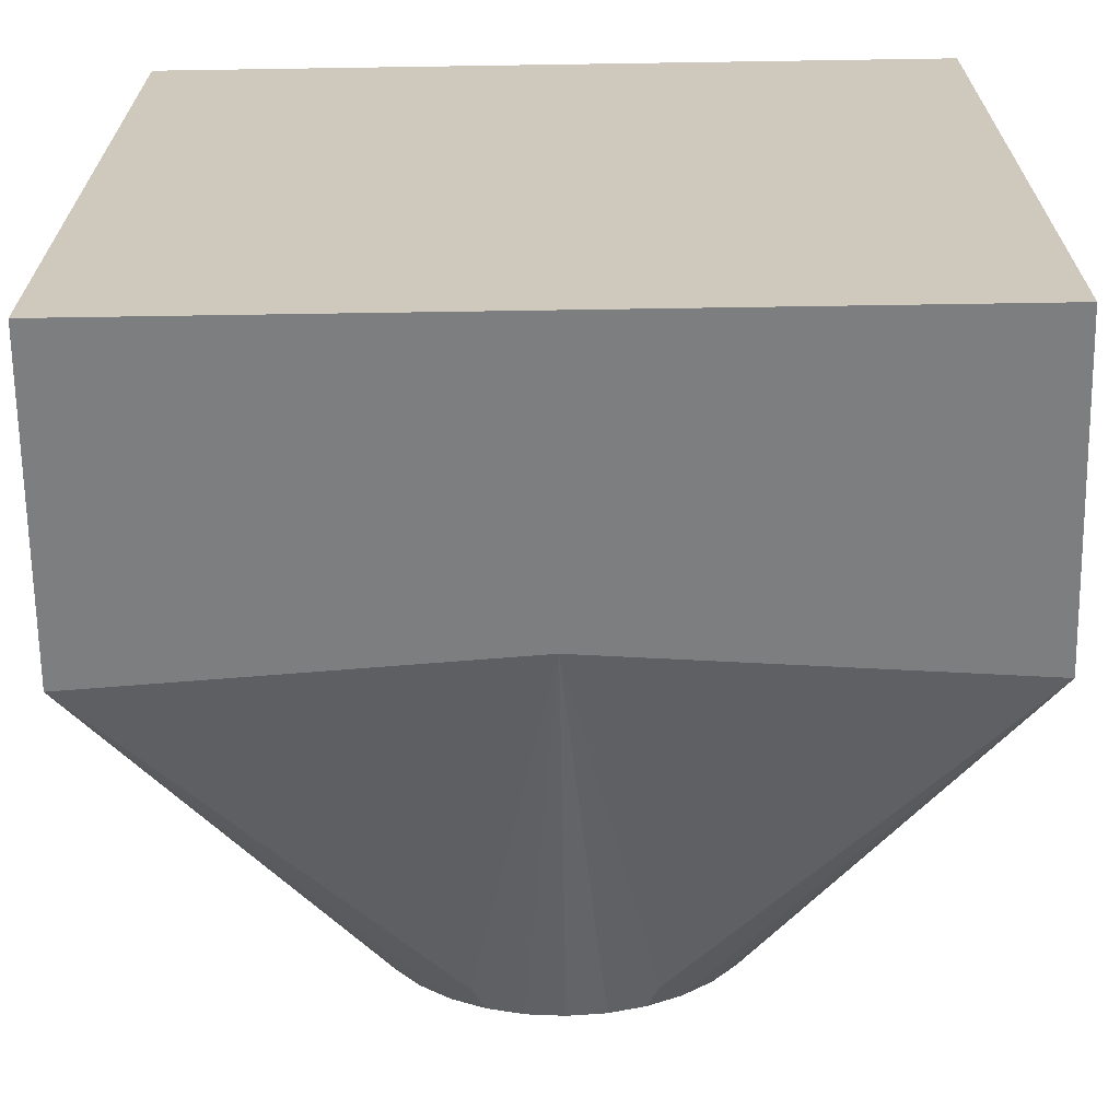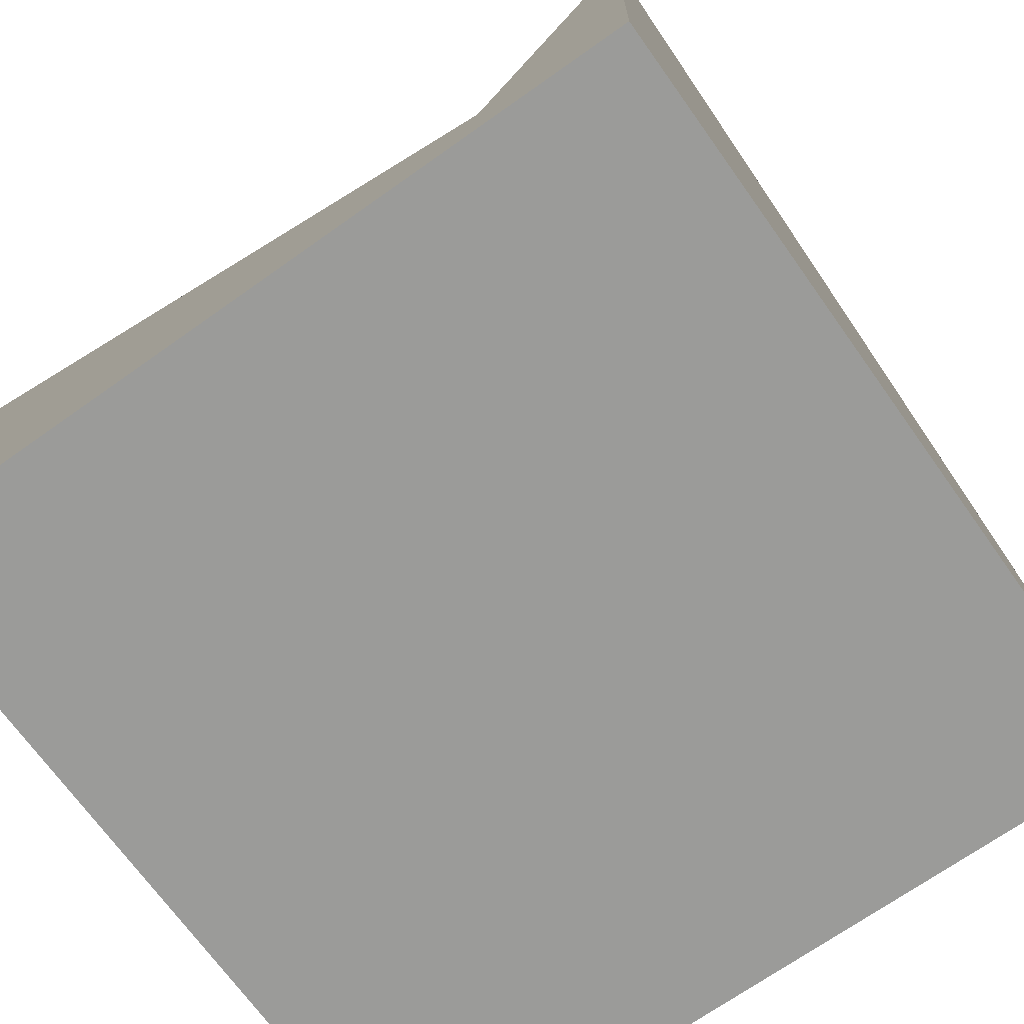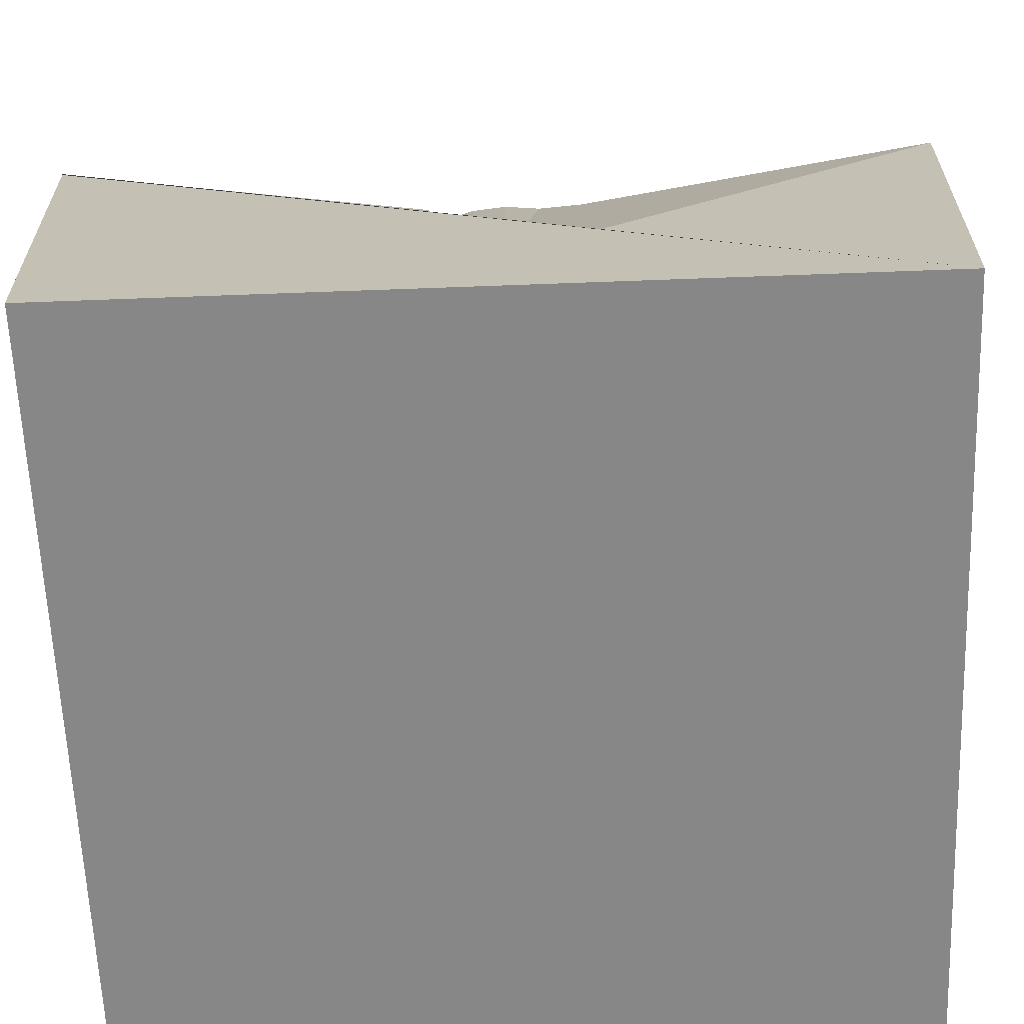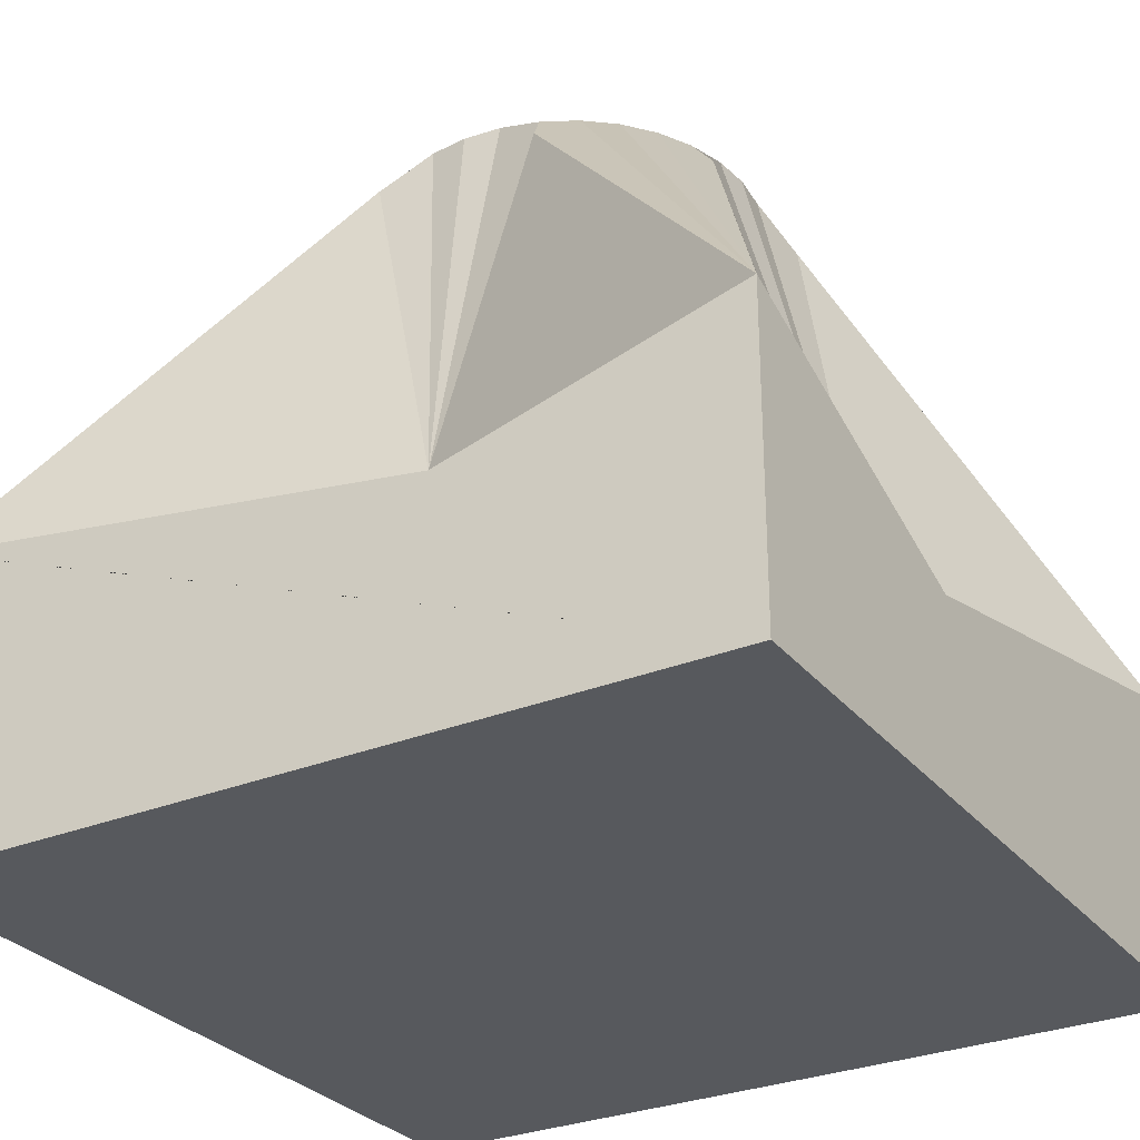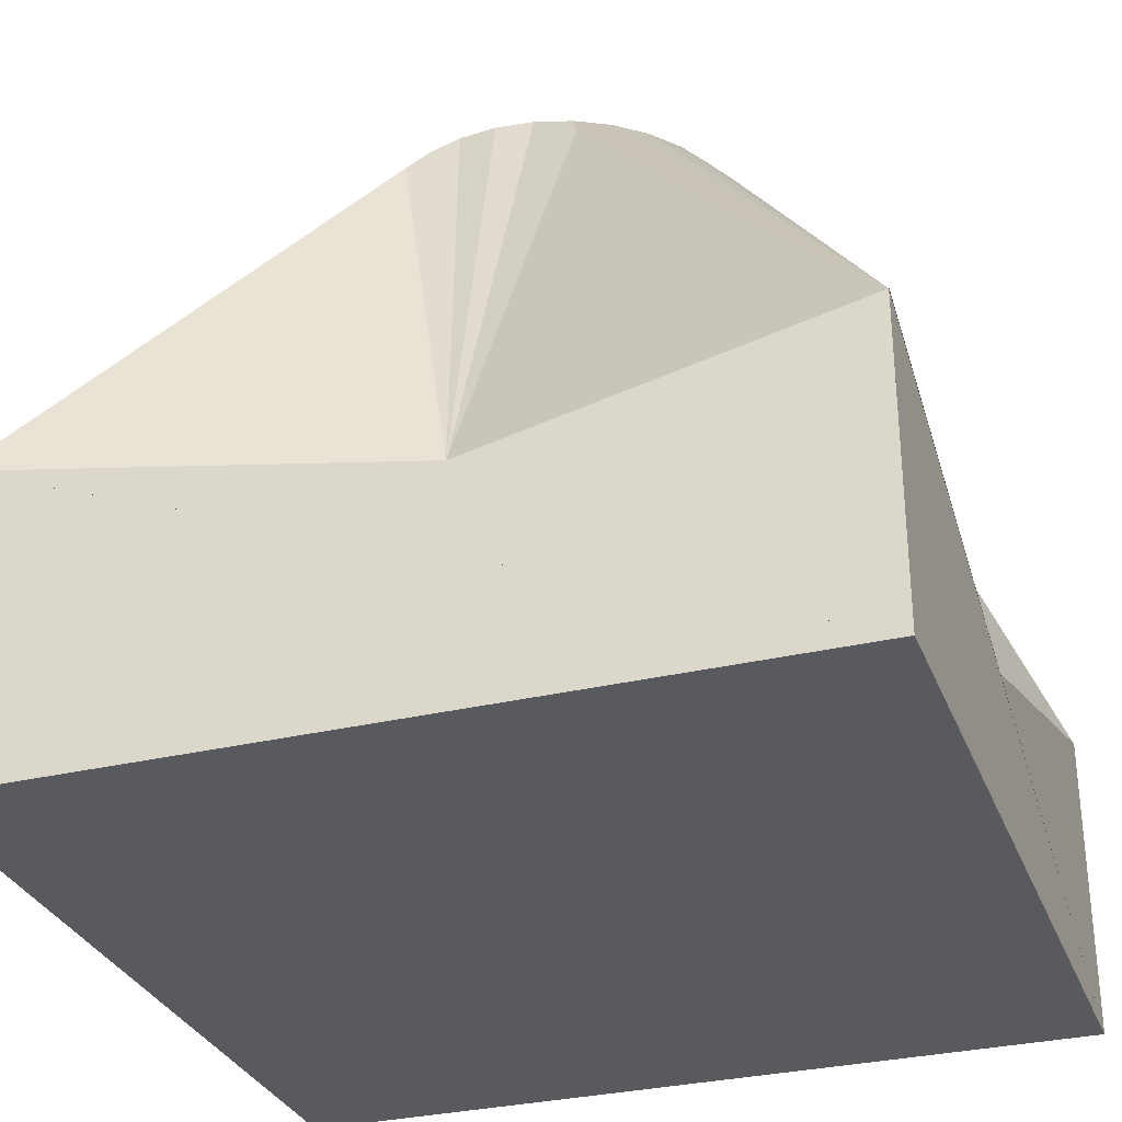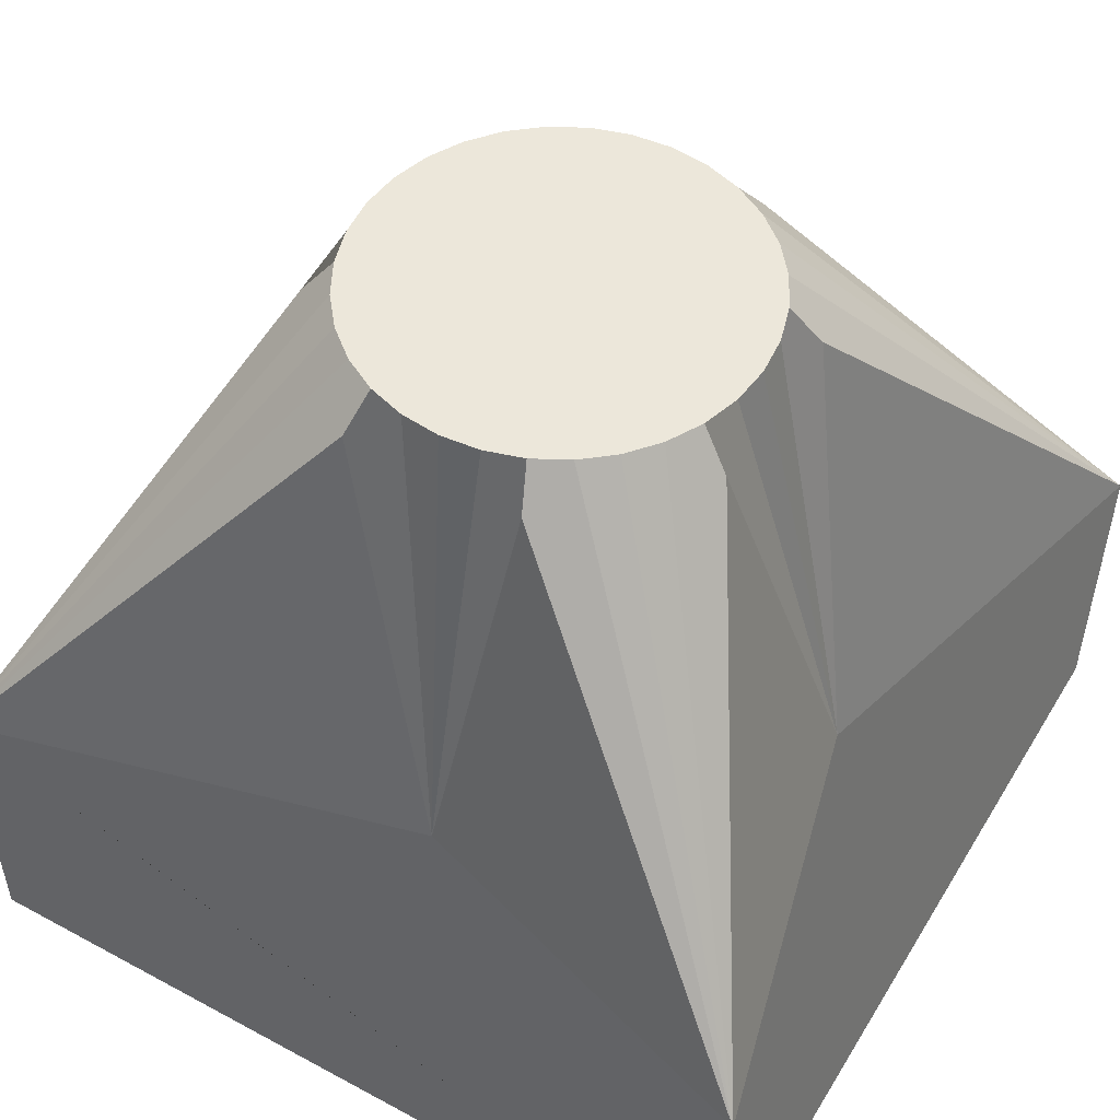
<metadata>
{"format":"obj","ext":"obj","renderer":"f3d","projection":"perspective","resolution":1024,"background":"white","views":[{"elev":-67.3,"azim":0.9,"up":"+Z"},{"elev":-69.6,"azim":-144.6,"up":"+Y"},{"elev":-62.4,"azim":92.2,"up":"+Y"},{"elev":-29.6,"azim":-59.0,"up":"+Y"},{"elev":-31.0,"azim":18.9,"up":"+Y"},{"elev":51.7,"azim":-59.6,"up":"+Y"}]}
</metadata>
<code>
o Cube_Cube.001
v -0.4789 -0.2979 0.4777
v -0.4789 -0.2979 -0.1699
v 0.1686 -0.2979 0.4777
v 0.1686 -0.2979 -0.1699
v -0.2233 0.2652 -0.01073
v -0.4789 -0.05207 -0.1699
v -0.3197 0.2652 0.0857
v -0.3876 -0.04714 0.1839
v -0.3197 0.2652 0.2221
v -0.4789 -0.05137 0.4777
v -0.2233 0.2652 0.3185
v -0.08694 0.2652 0.3185
v 0.1686 -0.05307 0.4777
v 0.009488 0.2652 0.2221
v 0.09039 -0.05055 0.1539
v 0.009488 0.2652 0.0857
v 0.1686 -0.05149 -0.1699
v -0.08694 0.2652 -0.01073
v -0.1551 -0.058 0.3919
v -0.1551 -0.04094 -0.09899
v -0.1851 0.2951 0.003248
v -0.1551 0.2951 0.000296
v -0.2139 0.2951 0.01199
v -0.2405 0.2951 0.02618
v -0.2637 0.2951 0.04528
v -0.2828 0.2951 0.06856
v -0.297 0.2951 0.09511
v -0.3058 0.2951 0.1239
v -0.3087 0.2951 0.1539
v -0.3058 0.2951 0.1839
v -0.297 0.2951 0.2127
v -0.2828 0.2951 0.2392
v -0.2637 0.2951 0.2625
v -0.2405 0.2951 0.2816
v -0.2139 0.2951 0.2958
v -0.1851 0.2951 0.3045
v -0.1551 0.2951 0.3075
v -0.1252 0.2951 0.3045
v -0.09635 0.2951 0.2958
v -0.0698 0.2951 0.2816
v -0.04652 0.2951 0.2625
v -0.02742 0.2951 0.2392
v -0.01323 0.2951 0.2127
v -0.004489 0.2951 0.1839
v -0.001538 0.2951 0.1539
v -0.004489 0.2951 0.1239
v -0.01323 0.2951 0.09511
v -0.02742 0.2951 0.06856
v -0.04652 0.2951 0.04528
v -0.0698 0.2951 0.02618
v -0.09635 0.2951 0.01199
v -0.1252 0.2951 0.003248
v 0.1686 -0.05136 -0.1699
v -0.4789 -0.05136 -0.1699
v -0.4789 -0.05136 0.4777
v 0.1686 -0.05136 0.4777
f 1 55 10 8 6 54 2
f 2 54 6 20 17 53 4
f 4 53 17 15 13 56 3
f 3 56 13 19 10 55 1
f 17 50 49
f 13 15 14
f 19 37 36
f 6 24 23 5
f 18 51 50 17
f 19 38 37
f 6 25 24
f 20 52 51 18
f 12 39 38 19
f 6 26 25
f 20 22 52
f 13 40 39 12
f 7 27 26 6
f 13 41 40
f 8 28 27 7
f 13 42 41
f 8 29 28
f 14 43 42 13
f 8 30 29
f 15 44 43 14
f 9 31 30 8
f 15 45 44
f 10 32 31 9
f 15 46 45
f 10 33 32
f 16 47 46 15
f 10 34 33
f 17 48 47 16
f 11 35 34 10
f 20 21 22
f 17 49 48
f 19 36 35 11
f 5 23 21 20
f 2 4 3 1
f 19 13 12
f 15 17 16
f 20 6 5
f 10 9 8
f 19 11 10
f 8 7 6
f 17 20 18
f 21 23 24 25 26 27 28 29 30 31 32 33 34 35 36 37 38 39 40 41 42 43 44 45 46 47 48 49 50 51 52 22

</code>
